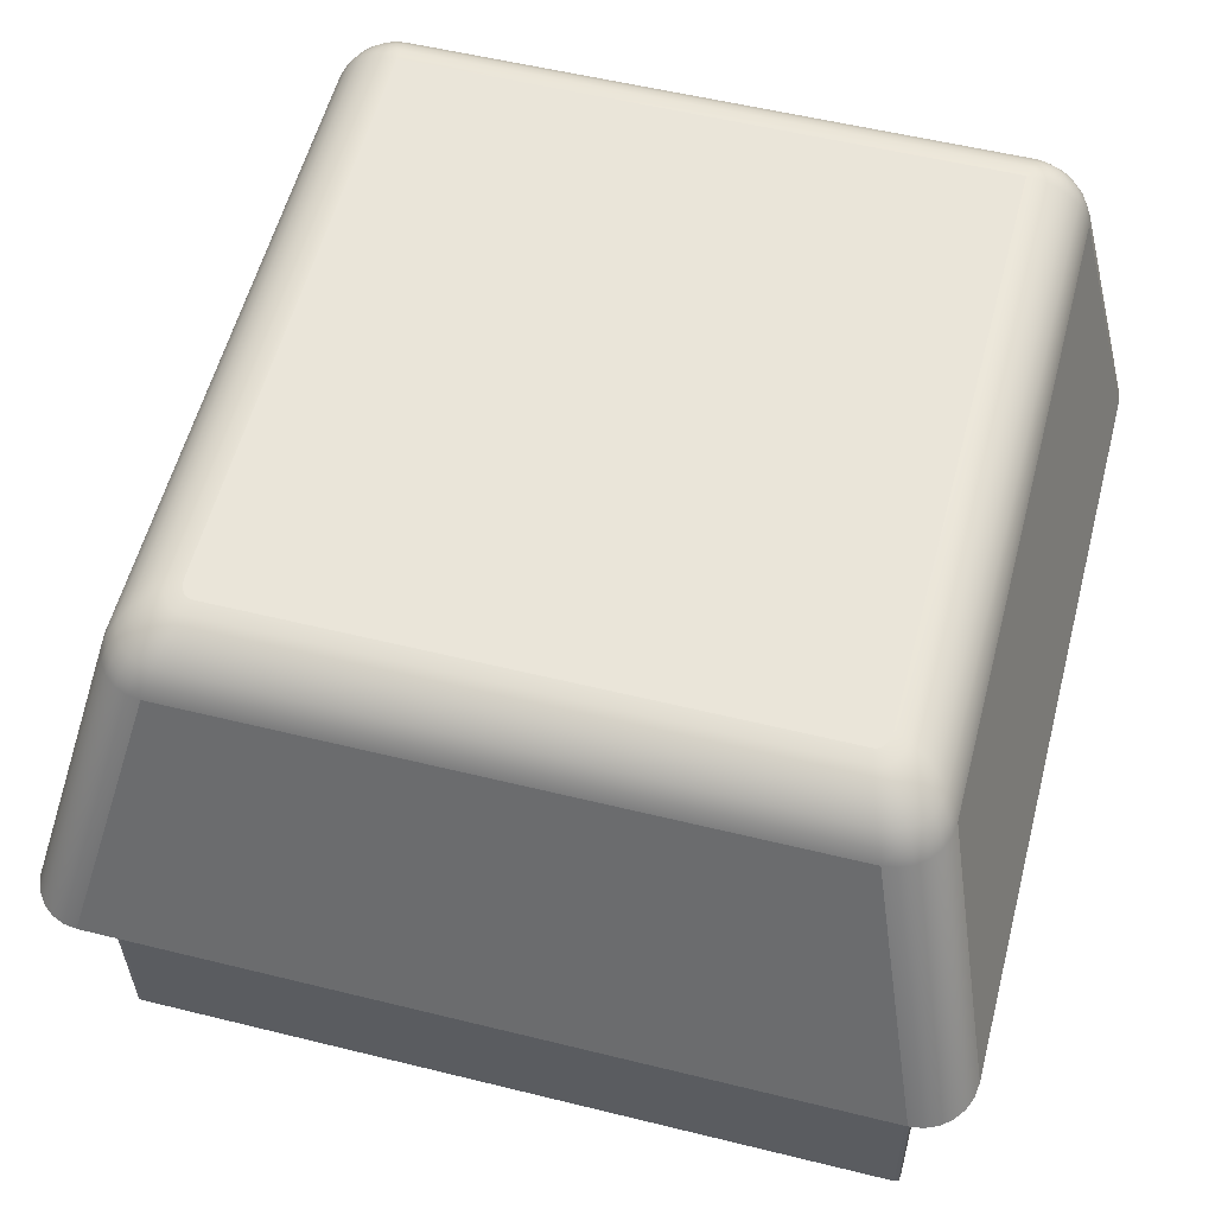
<metadata>
{"format":"obj","ext":"obj","renderer":"f3d","projection":"perspective","resolution":1024,"background":"white","views":[{"elev":52.7,"azim":13.7,"up":"+Y"}]}
</metadata>
<code>
o Group77/mesh293/mesh293-geometry#mesh293-geometry
v -0.08483 0.0225 0.07303
v -0.08432 0.0229 0.07223
v -0.08488 0.02253 0.07253
v -0.08428 0.02287 0.07266
v -0.0844 0.02466 0.0454
v -0.08531 0.02201 0.07338
v -0.08467 0.02246 0.0735
v -0.08371 0.02314 0.07195
v -0.08385 0.025 0.04544
v -0.08488 0.02421 0.04535
v -0.08537 0.02206 0.07282
v -0.08511 0.02197 0.07391
v -0.08415 0.02284 0.07306
v -0.08369 0.02312 0.07228
v -0.08434 0.02469 0.045
v -0.0848 0.02425 0.04487
v -0.08573 0.02151 0.07308
v -0.08567 0.02146 0.07368
v -0.0848 0.02193 0.07437
v -0.08311 0.02323 0.0717
v -0.08324 0.02521 0.04546
v -0.0838 0.02502 0.04515
v -0.08524 0.02369 0.04531
v -0.08546 0.02142 0.07425
v -0.08359 0.02309 0.0726
v -0.08439 0.02242 0.07391
v -0.08512 0.02138 0.07473
v -0.08309 0.02321 0.07194
v -0.08417 0.02472 0.04463
v -0.0846 0.02428 0.04441
v -0.08515 0.02373 0.04476
v -0.08596 0.02093 0.0733
v -0.08546 0.02312 0.04526
v -0.08589 0.02088 0.07391
v -0.08393 0.02281 0.0734
v -0.08438 0.0219 0.07472
v -0.08467 0.02134 0.07511
v -0.08264 0.02528 0.04548
v -0.08322 0.02523 0.04532
v -0.08368 0.02504 0.04489
v -0.08568 0.02083 0.07449
v -0.08344 0.02307 0.07287
v -0.08304 0.0232 0.07216
v -0.08403 0.0224 0.07422
v -0.08533 0.02079 0.07499
v -0.07927 0.02485 0.05067
v -0.08392 0.02474 0.04432
v -0.08428 0.02431 0.04403
v -0.08493 0.02377 0.04426
v -0.08538 0.02317 0.0447
v -0.08886 0.009666 0.07695
v -0.08828 0.01222 0.04436
v -0.08879 0.009618 0.07756
v -0.08364 0.02279 0.07366
v -0.0839 0.02188 0.07494
v -0.08414 0.02132 0.07535
v -0.08487 0.02076 0.07537
v -0.05647 0.02507 0.04593
v -0.08316 0.02524 0.04518
v -0.0835 0.02506 0.04467
v -0.08857 0.009571 0.07814
v -0.08324 0.02305 0.07307
v -0.08296 0.02318 0.07235
v -0.08361 0.02238 0.07443
v -0.08822 0.00953 0.07863
v -0.07837 0.02485 0.05068
v -0.05645 0.02504 0.04536
v -0.08306 0.02524 0.04507
v -0.08358 0.02476 0.04408
v -0.08387 0.02433 0.04373
v -0.08457 0.0238 0.04383
v -0.08514 0.0232 0.04417
v -0.08819 0.01226 0.04379
v -0.08795 0.0123 0.04327
v -0.08331 0.02277 0.07383
v -0.08285 0.02317 0.07249
v -0.08338 0.02187 0.07503
v -0.08433 0.02073 0.07562
v -0.08776 0.009496 0.07902
v -0.07838 0.02478 0.05158
v -0.05751 0.02295 0.07305
v -0.08265 0.02525 0.04491
v -0.0563 0.02504 0.04538
v -0.08294 0.02525 0.04498
v -0.08326 0.02507 0.0445
v -0.08412 0.02382 0.0435
v -0.08759 0.01233 0.04282
v -0.083 0.02304 0.07321
v -0.08271 0.02316 0.07259
v -0.08316 0.02237 0.0745
v -0.08357 0.02131 0.07544
v -0.08711 0.01236 0.04248
v -0.07929 0.02478 0.05157
v -0.05736 0.02295 0.07302
v -0.05638 0.02486 0.04481
v -0.0828 0.02525 0.04492
v -0.05616 0.02503 0.04544
v -0.08319 0.02476 0.04393
v -0.08339 0.02434 0.04355
v -0.08359 0.02383 0.0433
v -0.0843 0.02326 0.04339
v -0.08477 0.02324 0.04373
v -0.08295 0.02276 0.0739
v -0.08257 0.02316 0.07262
v -0.05681 0.02166 0.07548
v -0.08722 0.009473 0.07927
v -0.08374 0.02072 0.07571
v -0.08656 0.01237 0.04227
v -0.07934 0.02456 0.05444
v -0.07843 0.02455 0.05445
v -0.05736 0.02282 0.07369
v -0.05723 0.02296 0.07293
v -0.0827 0.02508 0.04436
v -0.05609 0.02486 0.04486
v -0.05604 0.02502 0.04553
v -0.08299 0.02508 0.04439
v -0.08375 0.02327 0.04318
v -0.08275 0.02303 0.07326
v -0.07963 0.02357 0.06713
v -0.057 0.02215 0.07495
v -0.05663 0.02109 0.0759
v -0.07935 0.02449 0.05534
v -0.07845 0.02448 0.05535
v -0.0571 0.02283 0.07365
v -0.05711 0.02297 0.07279
v -0.05629 0.02455 0.04433
v -0.05582 0.02484 0.04497
v -0.05595 0.02501 0.04565
v -0.08278 0.02477 0.04388
v -0.08289 0.02434 0.0435
v -0.08302 0.02383 0.04324
v -0.08316 0.02327 0.04311
v -0.05718 0.02255 0.07434
v -0.07941 0.02354 0.06747
v -0.07948 0.024 0.06152
v -0.05654 0.02216 0.07489
v -0.05628 0.02166 0.07542
v -0.08609 0.01219 0.04454
v -0.08664 0.009462 0.07935
v -0.05648 0.0205 0.07617
v -0.07857 0.024 0.06154
v -0.05686 0.02283 0.07353
v -0.05702 0.02298 0.0726
v -0.05588 0.02454 0.04439
v -0.05559 0.02483 0.04515
v -0.05589 0.025 0.04579
v -0.08598 0.01237 0.04221
v -0.07941 0.02357 0.06699
v -0.07956 0.02364 0.06619
v -0.05682 0.02255 0.07429
v -0.05606 0.02109 0.07583
v -0.08666 0.009659 0.07685
v -0.07859 0.02393 0.06244
v -0.07908 0.02355 0.06727
v -0.05665 0.02285 0.07333
v -0.05696 0.023 0.07238
v -0.05618 0.02412 0.04395
v -0.05567 0.02411 0.04403
v -0.0555 0.02453 0.04456
v -0.05541 0.02481 0.04538
v -0.05587 0.02499 0.04593
v -0.05604 0.02361 0.0437
v -0.0559 0.02305 0.04358
v -0.05324 0.0121 0.04277
v -0.07925 0.02359 0.06681
v -0.07954 0.02371 0.06529
v -0.05611 0.02217 0.0747
v -0.05648 0.02256 0.07413
v -0.05579 0.02167 0.07521
v -0.08607 0.0122 0.04442
v -0.08674 -0.001268 0.07599
v -0.08664 0.009643 0.07705
v -0.0539 0.009194 0.07992
v -0.0559 0.0205 0.0761
v -0.07864 0.0237 0.06531
v -0.07885 0.02357 0.06701
v -0.05649 0.02287 0.07306
v -0.05694 0.02302 0.07215
v -0.0552 0.02409 0.04423
v -0.05517 0.0245 0.04481
v -0.05531 0.02479 0.04564
v -0.05634 0.02292 0.07242
v -0.08588 0.0122 0.0444
v -0.07911 0.02363 0.0662
v -0.07949 0.02393 0.06242
v -0.05553 0.02111 0.07561
v -0.08616 0.001262 0.04369
v -0.08672 -0.001284 0.0762
v -0.08659 0.009635 0.07715
v -0.08645 0.009632 0.07717
v -0.07866 0.02363 0.06621
v -0.07871 0.0236 0.06666
v -0.07916 0.02361 0.06655
v -0.05618 0.02258 0.07387
v -0.05638 0.02289 0.07275
v -0.05548 0.0236 0.04378
v -0.05496 0.02358 0.044
v -0.05492 0.02448 0.04513
v -0.05527 0.02477 0.04593
v -0.05575 0.02267 0.07272
v -0.05532 0.02304 0.04367
v -0.05266 0.01209 0.04286
v -0.05342 0.01193 0.04495
v -0.05574 0.02219 0.0744
v -0.05536 0.02169 0.07487
v -0.08595 0.001271 0.04354
v -0.08614 0.001271 0.04356
v -0.08666 -0.001292 0.0763
v -0.05401 0.009366 0.07773
v -0.05331 0.009195 0.07985
v -0.05535 0.02051 0.07588
v -0.05595 0.02261 0.07354
v -0.05451 0.02355 0.04434
v -0.0548 0.02407 0.04453
v -0.05477 0.02445 0.04551
v -0.05581 0.02264 0.07315
v -0.05325 0.01193 0.04498
v -0.05349 0.001005 0.0441
v -0.05507 0.02113 0.07525
v -0.08652 -0.001294 0.07632
v -0.05384 0.009369 0.07767
v -0.05478 0.02302 0.04389
v -0.05432 0.02299 0.04425
v -0.0545 0.02403 0.04493
v -0.0552 0.02229 0.07304
v -0.05472 0.02441 0.04591
v -0.05527 0.02225 0.07354
v -0.05211 0.01207 0.04308
v -0.05321 0.01192 0.0451
v -0.05332 0.001002 0.04412
v -0.05546 0.02222 0.07401
v -0.05503 0.02173 0.07443
v -0.05409 -0.00156 0.07687
v -0.05382 0.009373 0.07762
v -0.05379 0.009389 0.07741
v -0.05276 0.009209 0.07962
v -0.05487 0.02054 0.07551
v -0.05417 0.02351 0.04478
v -0.05397 0.02295 0.04471
v -0.05431 0.024 0.04539
v -0.05391 -0.001557 0.07681
v -0.05471 0.02117 0.07477
v -0.05389 -0.001553 0.07676
v -0.05386 -0.001537 0.07656
v -0.0545 0.02058 0.07502
v -0.05165 0.01204 0.04344
v -0.05396 0.02347 0.0453
v -0.05474 0.02181 0.07334
v -0.05482 0.02176 0.0739
v -0.05425 0.02396 0.04588
v -0.05329 0.000992 0.04425
v -0.05448 0.02121 0.07422
v -0.05229 0.009235 0.07925
v -0.05192 0.00927 0.07877
v -0.05375 0.02291 0.04524
v -0.0513 0.012 0.0439
v -0.05427 0.02062 0.07446
v -0.05169 0.009313 0.0782
v -0.0539 0.02343 0.04584
v -0.05439 0.02125 0.07362
v -0.05418 0.02067 0.07385
v -0.05108 0.01196 0.04443
v -0.05368 0.02286 0.0458
v -0.0516 0.00936 0.07759
v -0.05102 0.01191 0.045
f 1 2 3
f 2 1 4
f 3 2 1
f 4 1 2
f 2 5 3
f 3 5 2
f 3 6 1
f 1 6 3
f 7 4 1
f 1 4 7
f 4 8 2
f 2 8 4
f 5 2 9
f 9 2 5
f 10 3 5
f 5 3 10
f 6 3 11
f 11 3 6
f 12 1 6
f 6 1 12
f 4 7 13
f 13 7 4
f 1 12 7
f 7 12 1
f 8 4 14
f 14 4 8
f 8 9 2
f 2 9 8
f 9 15 5
f 5 15 9
f 3 10 11
f 11 10 3
f 5 16 10
f 10 16 5
f 17 6 11
f 11 6 17
f 18 12 6
f 6 12 18
f 13 14 4
f 4 14 13
f 19 7 12
f 12 7 19
f 14 20 8
f 8 20 14
f 9 8 21
f 21 8 9
f 15 9 22
f 22 9 15
f 16 5 15
f 15 5 16
f 23 11 10
f 10 11 23
f 16 23 10
f 10 23 16
f 6 17 18
f 18 17 6
f 11 23 17
f 17 23 11
f 12 18 24
f 24 18 12
f 14 13 25
f 25 13 14
f 7 19 26
f 26 19 7
f 12 27 19
f 19 27 12
f 20 14 28
f 28 14 20
f 20 21 8
f 8 21 20
f 21 22 9
f 9 22 21
f 22 29 15
f 15 29 22
f 15 30 16
f 16 30 15
f 23 16 31
f 31 16 23
f 32 18 17
f 17 18 32
f 33 17 23
f 23 17 33
f 34 24 18
f 18 24 34
f 27 12 24
f 24 12 27
f 35 25 13
f 13 25 35
f 25 28 14
f 14 28 25
f 36 26 19
f 19 26 36
f 26 13 7
f 7 13 26
f 37 19 27
f 27 19 37
f 28 38 20
f 20 38 28
f 21 20 38
f 38 20 21
f 22 21 39
f 39 21 22
f 29 22 40
f 40 22 29
f 30 15 29
f 29 15 30
f 30 31 16
f 16 31 30
f 31 33 23
f 23 33 31
f 18 32 34
f 34 32 18
f 17 33 32
f 32 33 17
f 24 34 41
f 41 34 24
f 41 27 24
f 24 27 41
f 25 35 42
f 42 35 25
f 13 26 35
f 35 26 13
f 28 25 43
f 43 25 28
f 26 36 44
f 44 36 26
f 19 37 36
f 36 37 19
f 45 37 27
f 27 37 45
f 38 28 46
f 46 28 38
f 38 39 21
f 21 39 38
f 39 40 22
f 22 40 39
f 40 47 29
f 29 47 40
f 29 48 30
f 30 48 29
f 31 30 49
f 49 30 31
f 33 31 50
f 50 31 33
f 51 34 32
f 32 34 51
f 52 32 33
f 33 32 52
f 53 41 34
f 34 41 53
f 27 41 45
f 45 41 27
f 54 42 35
f 35 42 54
f 42 43 25
f 25 43 42
f 44 35 26
f 26 35 44
f 46 28 43
f 43 28 46
f 55 44 36
f 36 44 55
f 56 36 37
f 37 36 56
f 37 45 57
f 57 45 37
f 38 46 58
f 58 46 38
f 38 59 39
f 39 59 38
f 40 39 59
f 59 39 40
f 47 40 60
f 60 40 47
f 48 29 47
f 47 29 48
f 48 49 30
f 30 49 48
f 49 50 31
f 31 50 49
f 50 52 33
f 33 52 50
f 34 51 53
f 53 51 34
f 32 52 51
f 51 52 32
f 41 53 61
f 61 53 41
f 61 45 41
f 41 45 61
f 42 54 62
f 62 54 42
f 35 44 54
f 54 44 35
f 43 42 63
f 63 42 43
f 46 43 63
f 63 43 46
f 44 55 64
f 64 55 44
f 36 56 55
f 55 56 36
f 57 56 37
f 37 56 57
f 65 57 45
f 45 57 65
f 58 46 66
f 66 46 58
f 67 38 58
f 58 38 67
f 38 68 59
f 59 68 38
f 59 60 40
f 40 60 59
f 60 69 47
f 47 69 60
f 47 70 48
f 48 70 47
f 49 48 71
f 71 48 49
f 50 49 72
f 72 49 50
f 52 50 73
f 73 50 52
f 51 73 53
f 53 73 51
f 73 51 52
f 52 51 73
f 53 74 61
f 61 74 53
f 45 61 65
f 65 61 45
f 75 62 54
f 54 62 75
f 62 63 42
f 42 63 62
f 64 54 44
f 44 54 64
f 46 63 76
f 76 63 46
f 77 64 55
f 55 64 77
f 56 77 55
f 55 77 56
f 56 57 78
f 78 57 56
f 57 65 79
f 79 65 57
f 66 80 46
f 58 66 81
f 81 66 58
f 38 67 82
f 82 67 38
f 83 67 58
f 58 67 83
f 38 84 68
f 68 84 38
f 60 59 68
f 68 59 60
f 69 60 85
f 85 60 69
f 70 47 69
f 69 47 70
f 86 48 70
f 70 48 86
f 48 86 71
f 71 86 48
f 71 72 49
f 49 72 71
f 72 73 50
f 50 73 72
f 53 73 74
f 74 73 53
f 61 74 87
f 87 74 61
f 61 87 65
f 65 87 61
f 62 75 88
f 88 75 62
f 54 64 75
f 75 64 54
f 63 62 76
f 76 62 63
f 46 76 89
f 89 76 46
f 64 77 90
f 90 77 64
f 77 56 91
f 91 56 77
f 79 78 57
f 57 78 79
f 78 91 56
f 56 91 78
f 65 92 79
f 79 92 65
f 93 46 80
f 80 81 66
f 66 81 80
f 58 81 94
f 94 81 58
f 95 82 67
f 67 82 95
f 38 82 96
f 96 82 38
f 83 95 67
f 67 95 83
f 97 83 58
f 58 83 97
f 38 96 84
f 84 96 38
f 85 68 84
f 84 68 85
f 68 85 60
f 60 85 68
f 85 98 69
f 69 98 85
f 69 99 70
f 70 99 69
f 70 100 86
f 86 100 70
f 101 71 86
f 86 71 101
f 72 71 102
f 102 71 72
f 73 72 74
f 74 72 73
f 74 102 87
f 87 102 74
f 65 87 92
f 92 87 65
f 103 88 75
f 75 88 103
f 88 76 62
f 62 76 88
f 90 75 64
f 64 75 90
f 76 88 89
f 89 88 76
f 46 89 104
f 104 89 46
f 105 90 77
f 77 90 105
f 91 105 77
f 77 105 91
f 78 79 106
f 106 79 78
f 91 78 107
f 107 78 91
f 79 92 108
f 108 92 79
f 46 109 93
f 93 109 46
f 93 110 80
f 80 110 93
f 110 81 80
f 80 81 110
f 111 94 81
f 81 94 111
f 58 94 112
f 112 94 58
f 82 95 113
f 113 95 82
f 113 96 82
f 82 96 113
f 95 83 114
f 114 83 95
f 97 114 83
f 83 114 97
f 115 97 58
f 58 97 115
f 116 84 96
f 96 84 116
f 84 116 85
f 85 116 84
f 98 85 116
f 116 85 98
f 99 69 98
f 98 69 99
f 100 70 99
f 99 70 100
f 117 86 100
f 100 86 117
f 71 101 102
f 102 101 71
f 86 117 101
f 101 117 86
f 102 74 72
f 72 74 102
f 102 92 87
f 87 92 102
f 88 103 118
f 118 103 88
f 75 90 103
f 103 90 75
f 118 89 88
f 88 89 118
f 89 118 104
f 104 118 89
f 46 104 119
f 119 104 46
f 90 105 120
f 120 105 90
f 105 91 121
f 121 91 105
f 79 108 106
f 106 108 79
f 106 107 78
f 78 107 106
f 107 121 91
f 91 121 107
f 101 108 92
f 92 108 101
f 46 122 109
f 109 122 46
f 110 93 109
f 109 93 110
f 123 81 110
f 110 81 123
f 94 111 124
f 124 111 94
f 104 111 81
f 81 111 104
f 124 112 94
f 94 112 124
f 58 112 125
f 125 112 58
f 126 113 95
f 95 113 126
f 96 113 116
f 116 113 96
f 114 126 95
f 95 126 114
f 114 97 127
f 127 97 114
f 115 127 97
f 97 127 115
f 128 115 58
f 58 115 128
f 116 129 98
f 98 129 116
f 98 130 99
f 99 130 98
f 99 131 100
f 100 131 99
f 100 132 117
f 117 132 100
f 92 102 101
f 101 102 92
f 108 101 117
f 117 101 108
f 133 118 103
f 103 118 133
f 120 103 90
f 90 103 120
f 111 104 118
f 118 104 111
f 104 134 119
f 119 134 104
f 46 119 135
f 135 119 46
f 105 136 120
f 120 136 105
f 121 137 105
f 105 137 121
f 106 108 138
f 138 108 106
f 107 106 139
f 139 106 107
f 121 107 140
f 140 107 121
f 46 135 122
f 122 135 46
f 122 109 123
f 110 123 109
f 141 81 123
f 123 81 141
f 133 124 111
f 111 124 133
f 134 104 81
f 81 104 134
f 112 124 142
f 142 124 112
f 142 125 112
f 112 125 142
f 58 125 143
f 143 125 58
f 113 126 129
f 129 126 113
f 129 116 113
f 113 116 129
f 126 114 144
f 144 114 126
f 127 144 114
f 114 144 127
f 127 115 145
f 145 115 127
f 128 145 115
f 115 145 128
f 146 128 58
f 58 128 146
f 130 98 129
f 129 98 130
f 131 99 130
f 130 99 131
f 132 100 131
f 131 100 132
f 147 117 132
f 132 117 147
f 117 147 108
f 108 147 117
f 118 133 111
f 111 133 118
f 103 120 133
f 133 120 103
f 119 148 134
f 135 119 149
f 149 119 135
f 136 105 137
f 137 105 136
f 150 120 136
f 136 120 150
f 137 121 151
f 151 121 137
f 138 108 147
f 147 108 138
f 152 106 138
f 138 106 152
f 106 152 139
f 139 152 106
f 139 140 107
f 107 140 139
f 140 151 121
f 121 151 140
f 141 122 135
f 135 122 141
f 122 141 123
f 123 141 122
f 153 81 141
f 141 81 153
f 124 133 150
f 150 133 124
f 134 81 154
f 154 81 134
f 150 142 124
f 124 142 150
f 125 142 155
f 155 142 125
f 155 143 125
f 125 143 155
f 58 143 156
f 156 143 58
f 157 129 126
f 126 129 157
f 158 126 144
f 144 126 158
f 144 127 159
f 159 127 144
f 145 159 127
f 127 159 145
f 145 128 160
f 160 128 145
f 146 160 128
f 128 160 146
f 161 146 58
f 58 146 161
f 129 157 130
f 130 157 129
f 130 162 131
f 131 162 130
f 131 163 132
f 132 163 131
f 132 164 147
f 147 164 132
f 120 150 133
f 133 150 120
f 165 134 148
f 148 149 119
f 119 149 148
f 135 149 166
f 166 149 135
f 137 167 136
f 136 167 137
f 136 168 150
f 150 168 136
f 151 169 137
f 137 169 151
f 138 147 170
f 170 147 138
f 138 171 152
f 152 171 138
f 139 152 172
f 172 152 139
f 140 139 173
f 173 139 140
f 151 140 174
f 174 140 151
f 141 153 135
f 175 81 153
f 153 81 175
f 154 81 176
f 176 81 154
f 154 134 165
f 142 150 168
f 168 150 142
f 168 155 142
f 142 155 168
f 143 155 177
f 177 155 143
f 177 156 143
f 143 156 177
f 58 156 178
f 178 156 58
f 126 158 157
f 157 158 126
f 144 179 158
f 158 179 144
f 179 144 159
f 159 144 179
f 159 145 180
f 180 145 159
f 160 180 145
f 145 180 160
f 160 146 181
f 181 146 160
f 161 181 146
f 146 181 161
f 58 182 161
f 161 182 58
f 162 130 157
f 157 130 162
f 163 131 162
f 162 131 163
f 164 132 163
f 163 132 164
f 183 147 164
f 164 147 183
f 184 148 165
f 165 148 184
f 149 148 184
f 184 148 149
f 149 166 184
f 135 166 185
f 185 166 135
f 167 137 169
f 169 137 167
f 168 136 167
f 167 136 168
f 169 151 186
f 186 151 169
f 170 147 183
f 183 147 170
f 170 187 138
f 138 187 170
f 171 138 187
f 187 138 171
f 188 152 171
f 171 152 188
f 152 188 172
f 172 188 152
f 139 172 189
f 189 172 139
f 139 190 173
f 173 190 139
f 173 174 140
f 140 174 173
f 174 186 151
f 151 186 174
f 185 135 153
f 191 81 175
f 175 81 191
f 185 175 153
f 153 175 185
f 176 81 192
f 192 81 176
f 176 154 175
f 193 154 165
f 155 168 194
f 194 168 155
f 194 177 155
f 155 177 194
f 156 177 195
f 195 177 156
f 195 178 156
f 156 178 195
f 182 58 178
f 178 58 182
f 196 157 158
f 158 157 196
f 197 158 179
f 179 158 197
f 180 179 159
f 159 179 180
f 180 160 198
f 198 160 180
f 181 198 160
f 160 198 181
f 181 161 199
f 199 161 181
f 200 161 182
f 182 161 200
f 157 196 162
f 162 196 157
f 162 201 163
f 163 201 162
f 163 202 164
f 164 202 163
f 183 164 203
f 203 164 183
f 184 165 193
f 193 165 184
f 175 184 166
f 175 185 166
f 166 185 175
f 169 204 167
f 167 204 169
f 167 194 168
f 168 194 167
f 186 205 169
f 169 205 186
f 206 170 183
f 183 170 206
f 187 170 207
f 207 170 187
f 207 171 187
f 187 171 207
f 171 207 188
f 188 207 171
f 208 172 188
f 188 172 208
f 172 208 189
f 189 208 172
f 139 189 190
f 190 189 139
f 173 190 209
f 209 190 173
f 174 173 210
f 210 173 174
f 186 174 211
f 211 174 186
f 192 81 191
f 191 81 192
f 191 192 175
f 192 176 175
f 154 184 175
f 184 154 193
f 177 194 212
f 212 194 177
f 212 195 177
f 177 195 212
f 178 195 182
f 182 195 178
f 158 197 196
f 196 197 158
f 179 213 197
f 197 213 179
f 179 180 214
f 214 180 179
f 198 214 180
f 180 214 198
f 198 181 215
f 215 181 198
f 161 200 199
f 199 200 161
f 199 215 181
f 181 215 199
f 182 216 200
f 200 216 182
f 201 162 196
f 196 162 201
f 202 163 201
f 201 163 202
f 217 164 202
f 202 164 217
f 203 164 217
f 217 164 203
f 218 183 203
f 203 183 218
f 204 169 205
f 205 169 204
f 194 167 204
f 204 167 194
f 205 186 219
f 219 186 205
f 170 206 207
f 207 206 170
f 183 218 206
f 206 218 183
f 188 207 206
f 206 207 188
f 188 206 208
f 208 206 188
f 208 190 189
f 189 190 208
f 220 209 190
f 190 209 220
f 173 209 221
f 221 209 173
f 173 221 210
f 210 221 173
f 210 211 174
f 174 211 210
f 211 219 186
f 186 219 211
f 204 212 194
f 194 212 204
f 195 212 216
f 216 212 195
f 216 182 195
f 195 182 216
f 222 196 197
f 197 196 222
f 213 179 214
f 214 179 213
f 223 197 213
f 213 197 223
f 214 198 224
f 224 198 214
f 215 224 198
f 198 224 215
f 225 199 200
f 200 199 225
f 215 199 226
f 226 199 215
f 227 200 216
f 216 200 227
f 196 222 201
f 201 222 196
f 201 228 202
f 202 228 201
f 217 202 229
f 229 202 217
f 230 203 217
f 217 203 230
f 203 230 218
f 218 230 203
f 205 231 204
f 204 231 205
f 219 232 205
f 205 232 219
f 220 206 218
f 218 206 220
f 208 206 220
f 220 206 208
f 190 208 220
f 220 208 190
f 209 220 233
f 233 220 209
f 233 221 209
f 209 221 233
f 210 221 234
f 210 234 235
f 234 221 210
f 235 234 210
f 211 210 236
f 236 210 211
f 219 211 237
f 237 211 219
f 212 204 231
f 231 204 212
f 231 216 212
f 212 216 231
f 197 223 222
f 222 223 197
f 214 238 213
f 213 238 214
f 213 239 223
f 223 239 213
f 238 214 224
f 224 214 238
f 224 215 240
f 240 215 224
f 199 225 226
f 226 225 199
f 200 227 225
f 225 227 200
f 226 240 215
f 215 240 226
f 216 231 227
f 227 231 216
f 228 201 222
f 222 201 228
f 210 202 228
f 228 202 210
f 229 202 235
f 229 230 217
f 235 202 229
f 217 230 229
f 241 218 230
f 230 218 241
f 231 205 232
f 232 205 231
f 232 219 242
f 242 219 232
f 220 218 233
f 233 218 220
f 221 233 241
f 241 233 221
f 221 243 234
f 234 243 221
f 234 244 235
f 235 244 234
f 210 235 202
f 202 235 210
f 210 228 236
f 236 228 210
f 236 237 211
f 211 237 236
f 245 219 237
f 237 219 245
f 246 222 223
f 223 222 246
f 239 213 238
f 238 213 239
f 239 246 223
f 223 246 239
f 224 247 238
f 238 247 224
f 247 224 240
f 240 224 247
f 248 226 225
f 225 226 248
f 249 225 227
f 227 225 249
f 240 226 250
f 250 226 240
f 232 227 231
f 231 227 232
f 222 246 228
f 228 246 222
f 230 229 251
f 251 229 230
f 235 251 229
f 229 251 235
f 233 218 241
f 241 218 233
f 241 230 243
f 243 230 251
f 243 230 241
f 251 230 243
f 219 245 242
f 242 245 219
f 252 232 242
f 242 232 252
f 244 234 243
f 243 234 244
f 243 221 241
f 241 221 243
f 251 235 244
f 244 235 251
f 236 228 246
f 246 228 236
f 237 236 253
f 253 236 237
f 237 254 245
f 245 254 237
f 238 255 239
f 239 255 238
f 246 239 256
f 256 239 246
f 255 238 247
f 247 238 255
f 250 247 240
f 240 247 250
f 226 248 250
f 250 248 226
f 225 249 248
f 248 249 225
f 227 232 249
f 249 232 227
f 243 251 244
f 244 251 243
f 257 242 245
f 245 242 257
f 232 252 249
f 249 252 232
f 242 257 252
f 252 257 242
f 236 246 253
f 253 246 236
f 254 237 253
f 253 237 254
f 258 245 254
f 254 245 258
f 255 256 239
f 239 256 255
f 253 246 256
f 256 246 253
f 259 255 247
f 247 255 259
f 247 250 259
f 259 250 247
f 248 259 250
f 250 259 248
f 249 260 248
f 248 260 249
f 245 258 257
f 257 258 245
f 260 249 252
f 252 249 260
f 261 252 257
f 257 252 261
f 253 256 254
f 254 256 253
f 254 262 258
f 258 262 254
f 256 255 262
f 262 255 256
f 255 259 263
f 263 259 255
f 259 248 260
f 260 248 259
f 264 257 258
f 258 257 264
f 252 261 260
f 260 261 252
f 257 264 261
f 261 264 257
f 254 256 262
f 262 256 254
f 258 262 265
f 265 262 258
f 263 262 255
f 255 262 263
f 260 263 259
f 259 263 260
f 258 265 264
f 264 265 258
f 263 260 261
f 261 260 263
f 265 261 264
f 264 261 265
f 262 263 265
f 265 263 262
f 261 265 263
f 263 265 261
f 46 80 66
f 80 46 93
f 123 109 122
f 109 123 110
f 134 148 119
f 148 134 165
f 135 153 141
f 165 134 154
f 184 166 149
f 153 135 185
f 175 154 176
f 165 154 193
f 166 184 175
f 175 192 191
f 175 176 192
f 175 184 154
f 193 154 184

</code>
